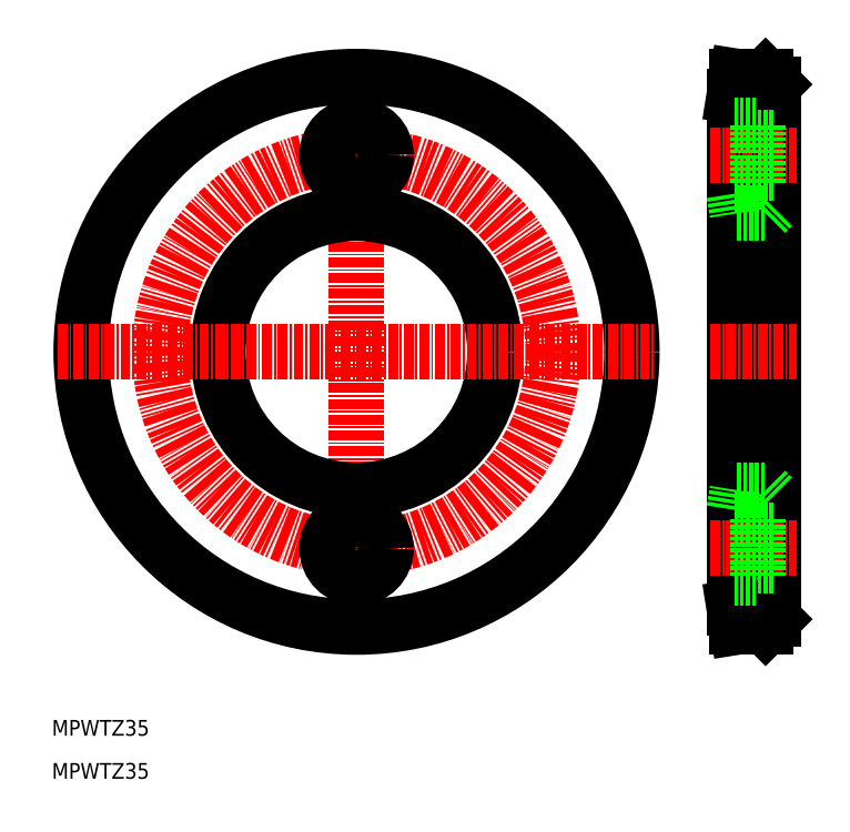
<metadata>
{"format":"dxf","ext":"dxf","renderer":"ezdxf+matplotlib","layout":"modelspace","background":"white","min_lineweight":24,"dpi":150}
</metadata>
<code>
0
SECTION
2
ENTITIES
0
LINE
8
0
10
219.6
20
124.8
30
0
11
219.6
21
89.59
31
0
0
LINE
8
0
10
223.2
20
124.8
30
0
11
223.2
21
89.59
31
0
0
LINE
8
0
10
224.2
20
141.2
30
0
11
224.2
21
73.19
31
0
0
LINE
8
0
10
219.6
20
142.2
30
0
11
219.6
21
72.19
31
0
0
LINE
8
0
10
223.2
20
142.2
30
0
11
223.2
21
72.19
31
0
0
LINE
8
0
10
219.2
20
74.69
30
0
11
219.2
21
139.7
31
0
0
CIRCLE
8
CENTER
10
171.2
20
107.2
30
0
40
25
0
LINE
8
CENTER
10
171.2
20
145.2
30
0
11
171.2
21
69.19
31
0
0
CIRCLE
8
0
10
171.2
20
107.2
30
0
40
35
0
CIRCLE
8
0
10
171.2
20
107.2
30
0
40
17.6
0
TEXT
8
0
10
132.5
20
52.9
30
0
40
2
1
MPWTZ35
0
TEXT
8
0
10
132.5
20
58.38
30
0
40
2
1
MPWTZ35
0
LINE
8
CENTER
10
216.2
20
82.19
30
0
11
227.2
21
82.19
31
0
0
LINE
8
0
10
223.2
20
89.59
30
0
11
224.2
21
88.59
31
0
0
LINE
8
0
10
219.2
20
87.09
30
0
11
219.6
21
89.59
31
0
0
LINE
8
0
10
219.6
20
72.19
30
0
11
223.2
21
72.19
31
0
0
LINE
8
0
10
219.2
20
74.69
30
0
11
219.6
21
72.19
31
0
0
LINE
8
0
10
223.2
20
72.19
30
0
11
224.2
21
73.19
31
0
0
LINE
8
0
10
219.6
20
89.59
30
0
11
223.2
21
89.59
31
0
0
LINE
8
CENTER
10
133.2
20
107.2
30
0
11
209.2
21
107.2
31
0
0
LINE
8
CENTER
10
216.2
20
132.2
30
0
11
227.2
21
132.2
31
0
0
LINE
8
CENTER
10
216.2
20
107.2
30
0
11
227.2
21
107.2
31
0
0
LINE
8
0
10
223.2
20
124.8
30
0
11
224.2
21
125.8
31
0
0
LINE
8
0
10
219.2
20
127.3
30
0
11
219.6
21
124.8
31
0
0
LINE
8
0
10
219.6
20
124.8
30
0
11
223.2
21
124.8
31
0
0
LINE
8
0
10
223.2
20
142.2
30
0
11
224.2
21
141.2
31
0
0
LINE
8
0
10
219.2
20
139.7
30
0
11
219.6
21
142.2
31
0
0
LINE
8
0
10
219.6
20
142.2
30
0
11
223.2
21
142.2
31
0
0
CIRCLE
8
0
10
171.2
20
132.2
30
0
40
3.75
0
CIRCLE
8
0
10
171.2
20
132.2
30
0
40
2.25
0
CIRCLE
8
0
10
171.2
20
82.19
30
0
40
3.75
0
CIRCLE
8
0
10
171.2
20
82.19
30
0
40
2.25
0
LINE
8
0
10
222.2
20
135.9
30
0
11
222.2
21
128.4
31
0
0
LINE
8
0
10
222.2
20
129.9
30
0
11
224.2
21
129.9
31
0
0
LINE
8
0
10
219.2
20
128.4
30
0
11
222.2
21
128.4
31
0
0
LINE
8
0
10
222.2
20
134.4
30
0
11
224.2
21
134.4
31
0
0
LINE
8
0
10
219.2
20
135.9
30
0
11
222.2
21
135.9
31
0
0
LINE
8
0
10
222.2
20
85.94
30
0
11
222.2
21
78.44
31
0
0
LINE
8
0
10
222.2
20
79.94
30
0
11
224.2
21
79.94
31
0
0
LINE
8
0
10
219.2
20
78.44
30
0
11
222.2
21
78.44
31
0
0
LINE
8
0
10
222.2
20
84.44
30
0
11
224.2
21
84.44
31
0
0
LINE
8
0
10
219.2
20
85.94
30
0
11
222.2
21
85.94
31
0
0
ENDSEC
0
EOF

</code>
